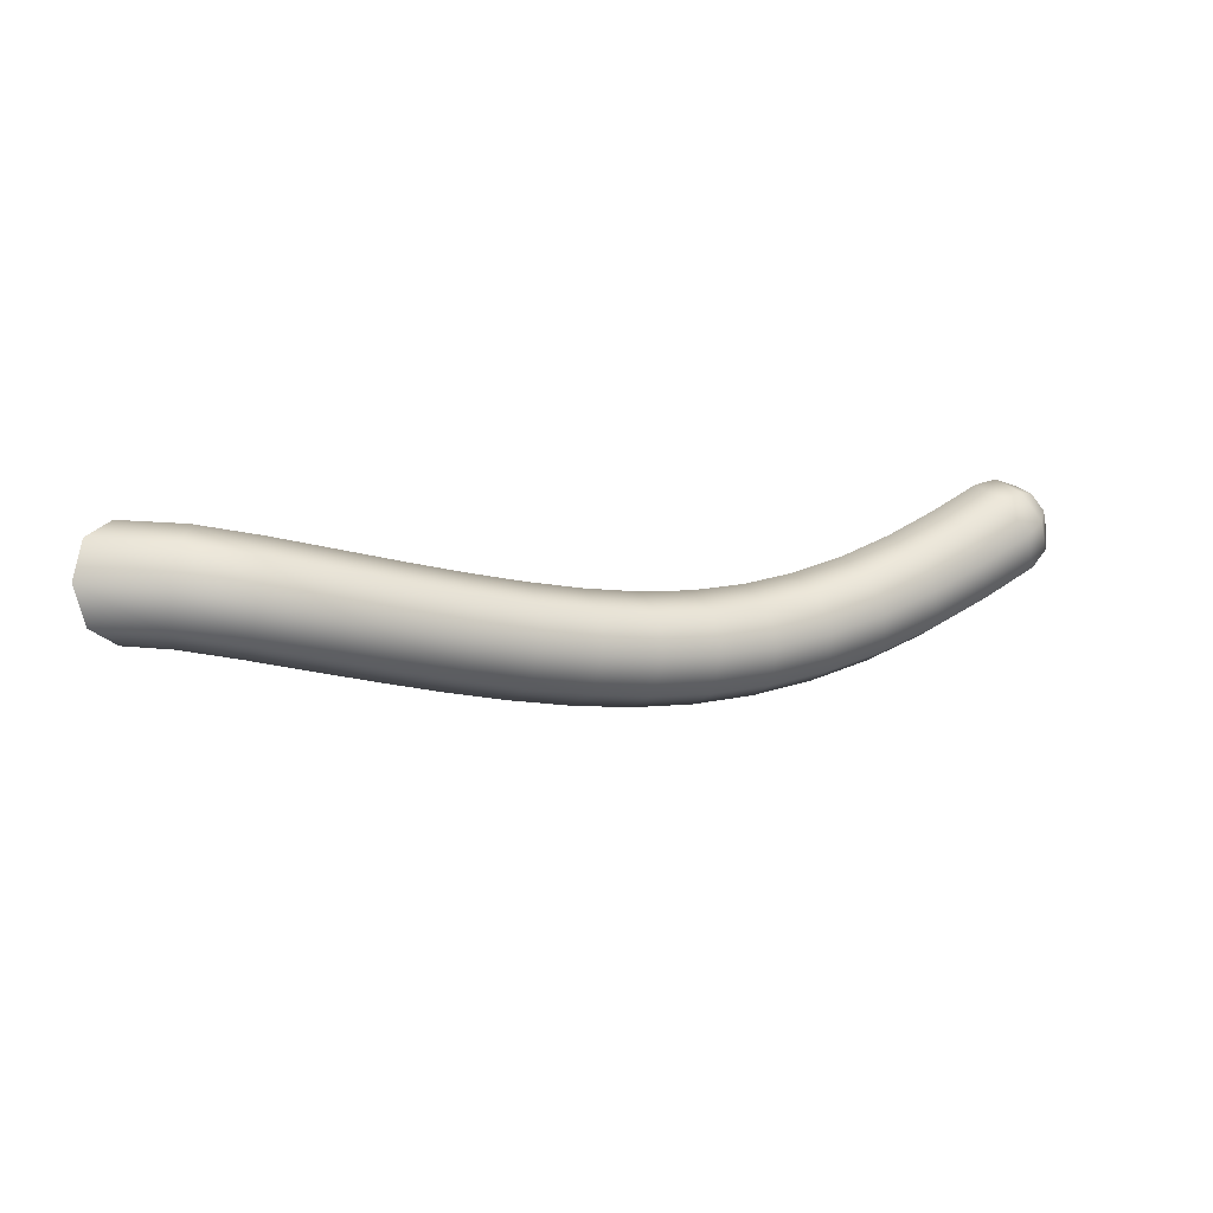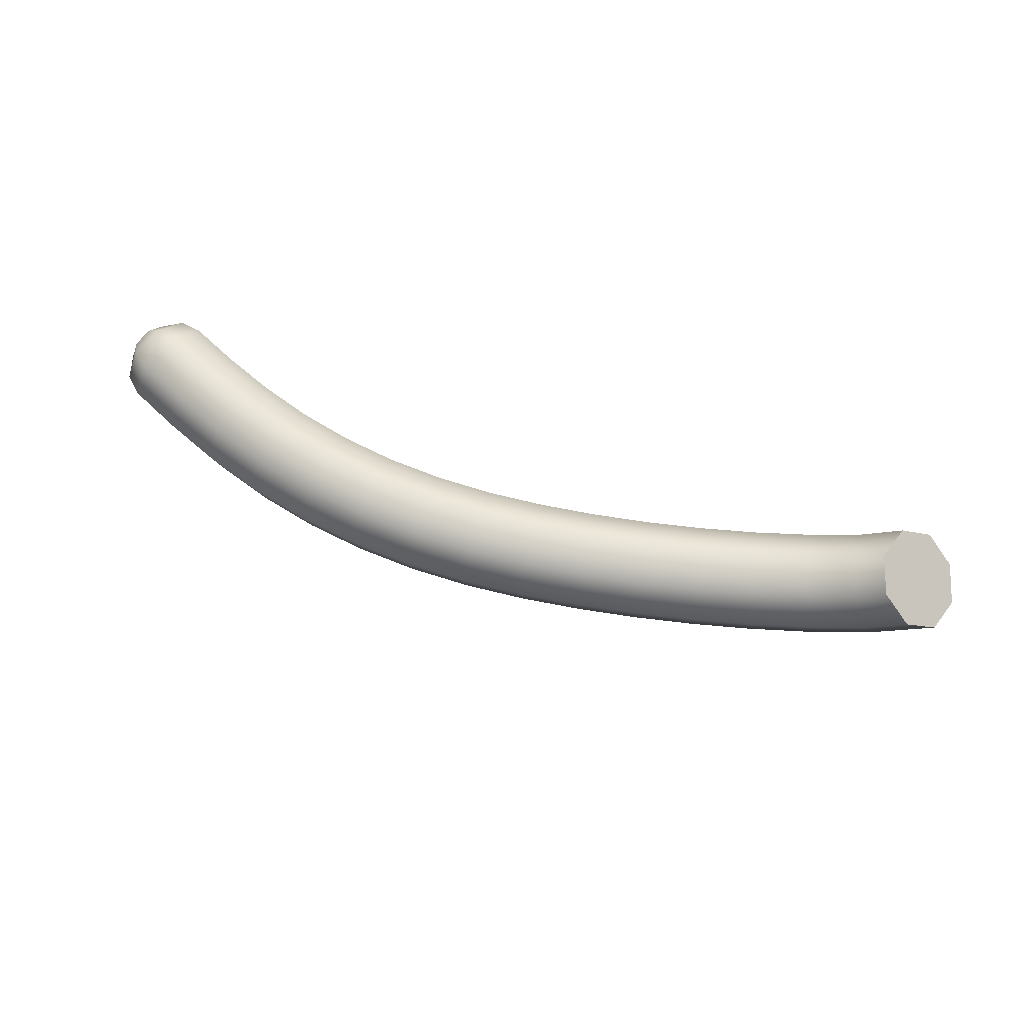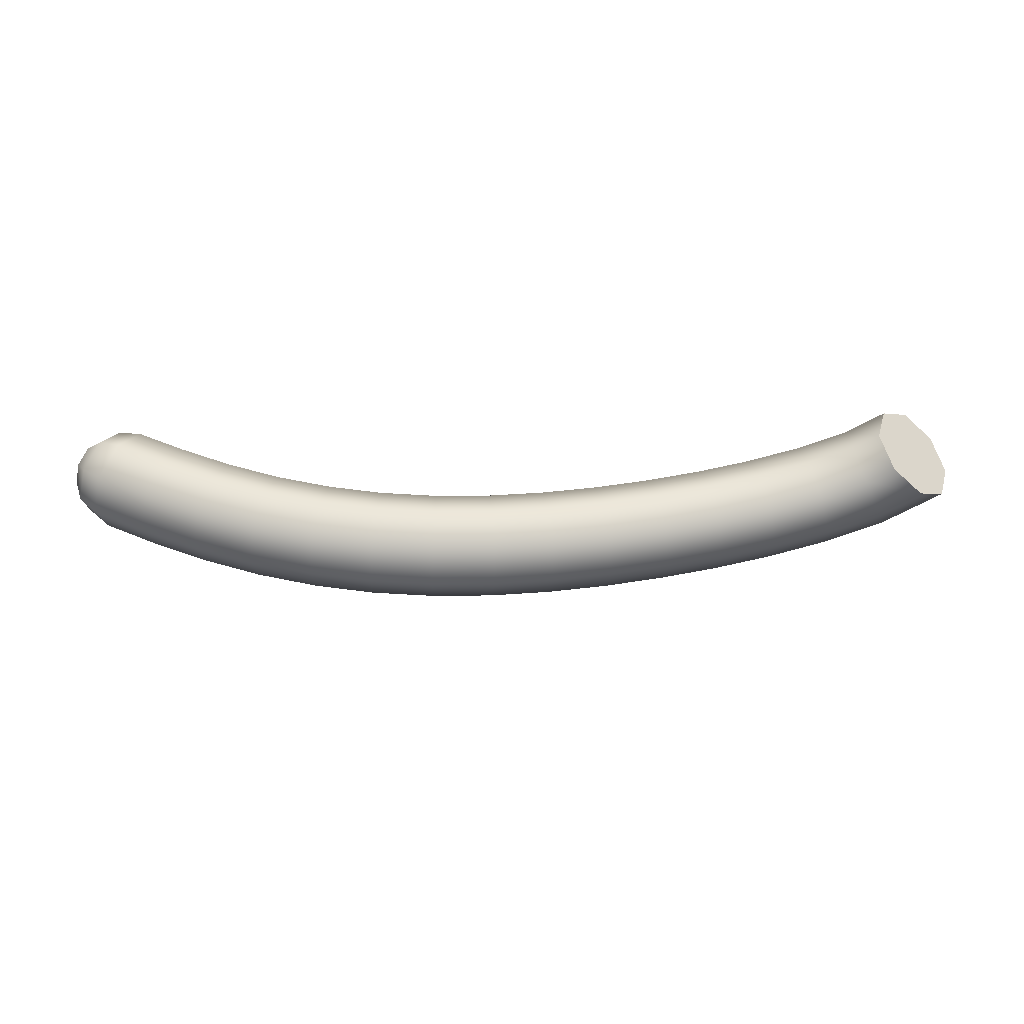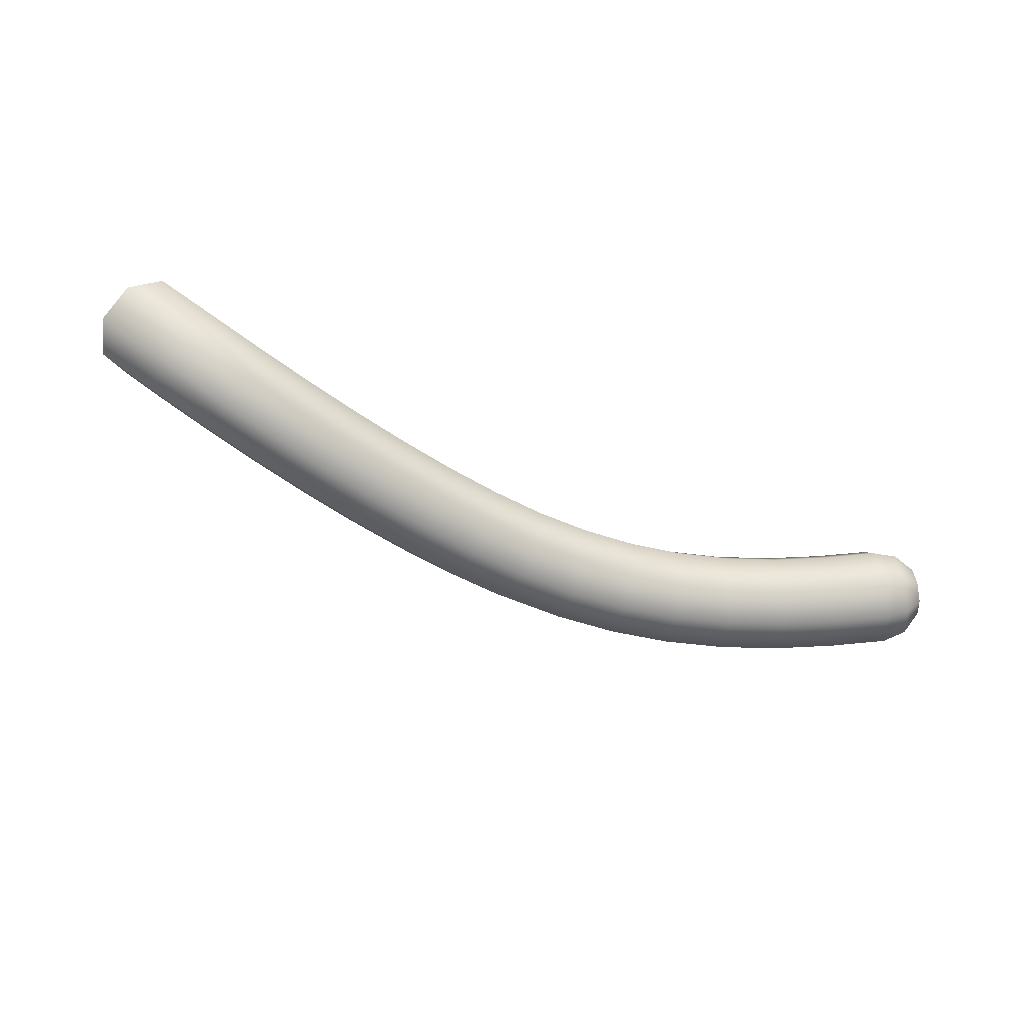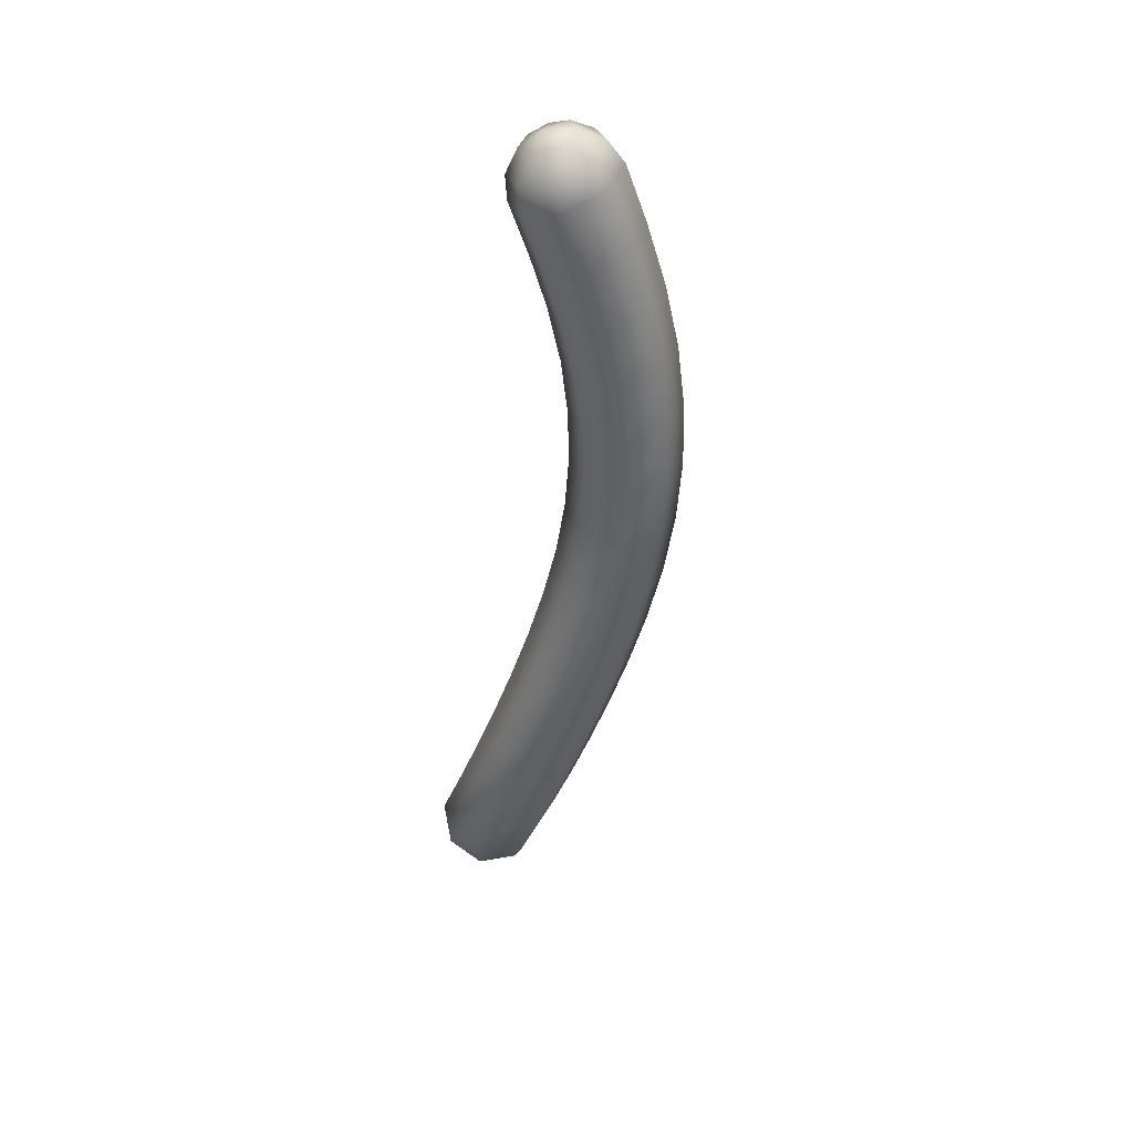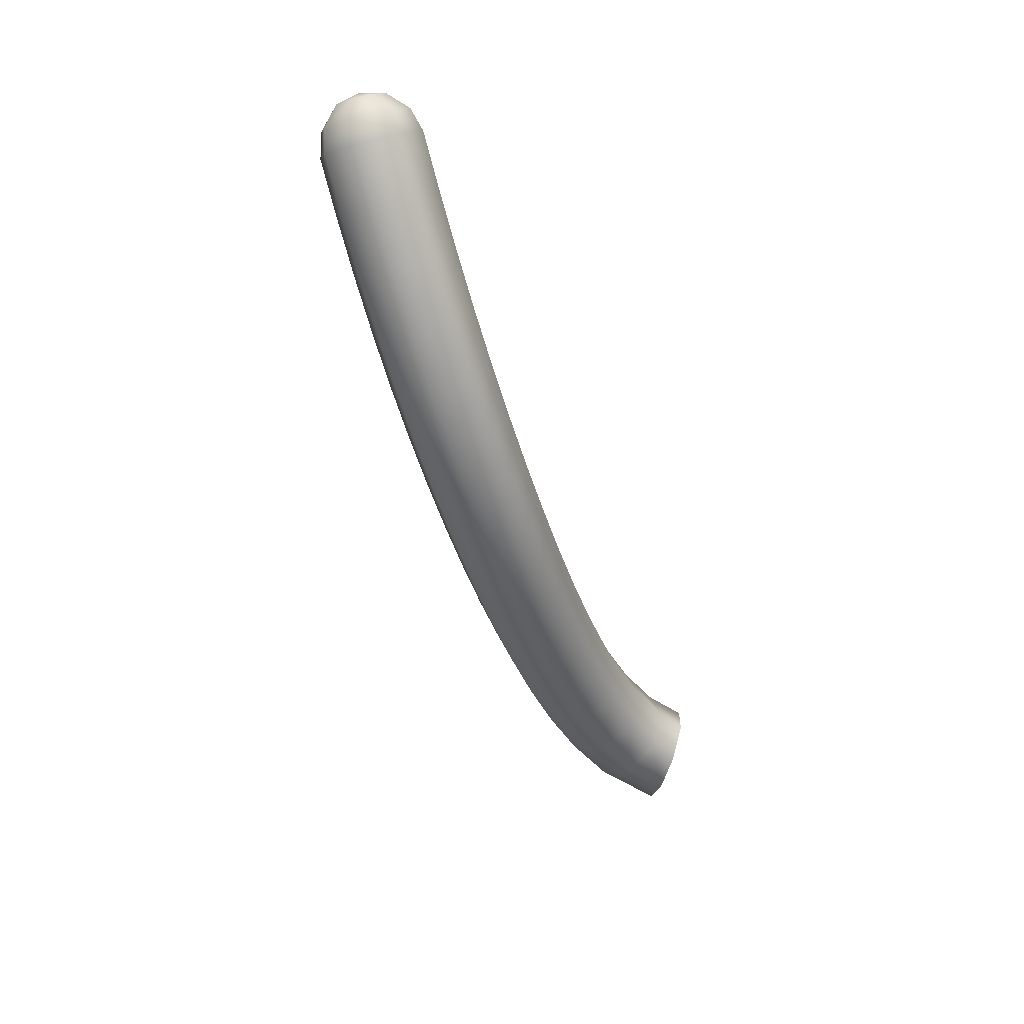
<metadata>
{"format":"obj","ext":"obj","renderer":"f3d","projection":"perspective","resolution":1024,"background":"white","views":[{"elev":10.0,"azim":158.7,"up":"+Y"},{"elev":53.5,"azim":19.8,"up":"+Z"},{"elev":-46.2,"azim":2.6,"up":"+Y"},{"elev":-65.3,"azim":158.2,"up":"+Z"},{"elev":-45.6,"azim":-95.9,"up":"+Z"},{"elev":-55.3,"azim":-67.8,"up":"+Y"}]}
</metadata>
<code>
g default
v -1.777 -0.01469 0.01654
v -1.77 0.01587 -0.05325
v -1.74 0.08062 -0.08113
v -1.705 0.1416 -0.05076
v -1.685 0.1632 0.02006
v -1.693 0.1326 0.08985
v -1.723 0.06785 0.1177
v -1.757 0.00684 0.08736
v -1.745 -0.1129 0.007522
v -1.733 -0.06002 -0.1134
v -1.681 0.05214 -0.1616
v -1.621 0.1578 -0.109
v -1.587 0.1951 0.01362
v -1.6 0.1422 0.1345
v -1.651 0.03002 0.1828
v -1.712 -0.07565 0.1302
v -1.675 -0.1777 -0.002427
v -1.66 -0.1173 -0.1423
v -1.601 0.01228 -0.1984
v -1.533 0.1352 -0.138
v -1.495 0.1794 0.003583
v -1.51 0.119 0.1434
v -1.569 -0.0106 0.1996
v -1.638 -0.1335 0.1392
v -1.755 0.08637 0.02113
v 1.52 0.12 0.116
v 1.626 0.1966 0.037
v 1.735 0.158 -0.06369
v 1.782 0.02695 -0.1271
v 1.74 -0.1199 -0.116
v 1.634 -0.1965 -0.03701
v 1.525 -0.1579 0.06369
v 1.478 -0.02683 0.1271
v 1.373 0.1156 0.02539
v 1.408 0.1906 -0.1034
v 1.463 0.1504 -0.2405
v 1.505 0.01854 -0.3058
v 1.51 -0.1277 -0.2609
v 1.475 -0.2027 -0.1322
v 1.42 -0.1625 0.005024
v 1.378 -0.03063 0.07029
v 1.177 0.07887 -0.02052
v 1.182 0.1482 -0.1569
v 1.213 0.1035 -0.3001
v 1.251 -0.02912 -0.3661
v 1.275 -0.1719 -0.3164
v 1.27 -0.2413 -0.1801
v 1.24 -0.1965 -0.03689
v 1.201 -0.06394 0.02918
v 0.9703 0.0306 -0.03902
v 0.9608 0.0972 -0.1765
v 0.9788 0.0501 -0.3211
v 1.014 -0.08308 -0.388
v 1.045 -0.2243 -0.338
v 1.055 -0.2909 -0.2005
v 1.037 -0.2439 -0.05599
v 1.002 -0.1107 0.01091
v 0.7636 -0.01963 -0.04178
v 0.7466 0.04581 -0.1791
v 0.7567 -0.002497 -0.324
v 0.7879 -0.1363 -0.3916
v 0.8219 -0.2771 -0.3423
v 0.8389 -0.3425 -0.205
v 0.8289 -0.2942 -0.06006
v 0.7977 -0.1605 0.007532
v 0.5515 -0.06981 -0.03466
v 0.5303 -0.004553 -0.1715
v 0.5344 -0.05342 -0.3165
v 0.5613 -0.1878 -0.3847
v 0.5953 -0.3289 -0.3362
v 0.6164 -0.3942 -0.1994
v 0.6124 -0.3453 -0.05437
v 0.5855 -0.2109 0.01386
v 0.3383 -0.1154 -0.02151
v 0.3155 -0.05021 -0.1581
v 0.3149 -0.09982 -0.303
v 0.3368 -0.2351 -0.3711
v 0.3684 -0.3769 -0.3227
v 0.3911 -0.442 -0.1861
v 0.3917 -0.3924 -0.04124
v 0.3698 -0.2571 0.02691
v 0.1245 -0.1537 -0.00434
v 0.1024 -0.08838 -0.141
v 0.09782 -0.1386 -0.2855
v 0.1133 -0.275 -0.3532
v 0.1399 -0.4177 -0.3045
v 0.162 -0.483 -0.1679
v 0.1666 -0.4328 -0.02334
v 0.1511 -0.2964 0.04439
v -0.08515 -0.1807 0.01447
v -0.1039 -0.1149 -0.1225
v -0.1122 -0.1656 -0.2667
v -0.1053 -0.303 -0.3337
v -0.08712 -0.4467 -0.2842
v -0.06839 -0.5125 -0.1473
v -0.06006 -0.4619 -0.003064
v -0.067 -0.3244 0.06393
v -0.2983 -0.1921 0.03369
v -0.3114 -0.1261 -0.1038
v -0.3238 -0.177 -0.2476
v -0.3282 -0.3151 -0.3135
v -0.322 -0.4595 -0.2629
v -0.309 -0.5255 -0.1254
v -0.2966 -0.4745 0.01842
v -0.2922 -0.3364 0.08431
v -0.5107 -0.1848 0.0525
v -0.5177 -0.1191 -0.08559
v -0.5345 -0.1701 -0.229
v -0.5513 -0.3078 -0.2936
v -0.5582 -0.4516 -0.2417
v -0.5513 -0.5173 -0.1036
v -0.5345 -0.4663 0.03976
v -0.5177 -0.3286 0.1044
v -0.7168 -0.1585 0.07061
v -0.7177 -0.09371 -0.06807
v -0.7391 -0.1442 -0.211
v -0.7686 -0.2803 -0.2744
v -0.7888 -0.4224 -0.2212
v -0.7879 -0.4872 -0.08256
v -0.7665 -0.4368 0.06037
v -0.737 -0.3006 0.1238
v -0.9237 -0.1122 0.08879
v -0.9186 -0.04872 -0.05043
v -0.9448 -0.09817 -0.1929
v -0.9867 -0.2315 -0.2552
v -1.02 -0.3707 -0.2008
v -1.025 -0.4341 -0.06161
v -0.9989 -0.3847 0.08088
v -0.9569 -0.2513 0.1432
v -1.127 -0.04717 0.1069
v -1.116 0.01466 -0.03281
v -1.147 -0.03339 -0.1749
v -1.2 -0.1632 -0.2362
v -1.245 -0.2987 -0.1809
v -1.255 -0.3605 -0.0412
v -1.224 -0.3125 0.1009
v -1.171 -0.1827 0.1622
v -1.326 0.03398 0.1251
v -1.312 0.09436 -0.01488
v -1.346 0.04781 -0.1567
v -1.408 -0.07842 -0.2172
v -1.461 -0.2104 -0.1611
v -1.475 -0.2708 -0.02111
v -1.441 -0.2242 0.1207
v -1.379 -0.09797 0.1813
v 1.63 5.8e-05 -2e-06
g FoodTallLUpperLeg
f 1 2 10 9
f 2 3 11 10
f 3 4 12 11
f 4 5 13 12
f 5 6 14 13
f 6 7 15 14
f 7 8 16 15
f 8 1 9 16
f 9 10 18 17
f 10 11 19 18
f 11 12 20 19
f 12 13 21 20
f 13 14 22 21
f 14 15 23 22
f 15 16 24 23
f 16 9 17 24
f 2 1 25
f 3 2 25
f 4 3 25
f 5 4 25
f 6 5 25
f 7 6 25
f 8 7 25
f 1 8 25
f 26 27 35 34
f 27 28 36 35
f 28 29 37 36
f 29 30 38 37
f 30 31 39 38
f 31 32 40 39
f 32 33 41 40
f 33 26 34 41
f 34 35 43 42
f 35 36 44 43
f 36 37 45 44
f 37 38 46 45
f 38 39 47 46
f 39 40 48 47
f 40 41 49 48
f 41 34 42 49
f 42 43 51 50
f 43 44 52 51
f 44 45 53 52
f 45 46 54 53
f 46 47 55 54
f 47 48 56 55
f 48 49 57 56
f 49 42 50 57
f 50 51 59 58
f 51 52 60 59
f 52 53 61 60
f 53 54 62 61
f 54 55 63 62
f 55 56 64 63
f 56 57 65 64
f 57 50 58 65
f 58 59 67 66
f 59 60 68 67
f 60 61 69 68
f 61 62 70 69
f 62 63 71 70
f 63 64 72 71
f 64 65 73 72
f 65 58 66 73
f 66 67 75 74
f 67 68 76 75
f 68 69 77 76
f 69 70 78 77
f 70 71 79 78
f 71 72 80 79
f 72 73 81 80
f 73 66 74 81
f 74 75 83 82
f 75 76 84 83
f 76 77 85 84
f 77 78 86 85
f 78 79 87 86
f 79 80 88 87
f 80 81 89 88
f 81 74 82 89
f 82 83 91 90
f 83 84 92 91
f 84 85 93 92
f 85 86 94 93
f 86 87 95 94
f 87 88 96 95
f 88 89 97 96
f 89 82 90 97
f 90 91 99 98
f 91 92 100 99
f 92 93 101 100
f 93 94 102 101
f 94 95 103 102
f 95 96 104 103
f 96 97 105 104
f 97 90 98 105
f 98 99 107 106
f 99 100 108 107
f 100 101 109 108
f 101 102 110 109
f 102 103 111 110
f 103 104 112 111
f 104 105 113 112
f 105 98 106 113
f 106 107 115 114
f 107 108 116 115
f 108 109 117 116
f 109 110 118 117
f 110 111 119 118
f 111 112 120 119
f 112 113 121 120
f 113 106 114 121
f 114 115 123 122
f 115 116 124 123
f 116 117 125 124
f 117 118 126 125
f 118 119 127 126
f 119 120 128 127
f 120 121 129 128
f 121 114 122 129
f 122 123 131 130
f 123 124 132 131
f 124 125 133 132
f 125 126 134 133
f 126 127 135 134
f 127 128 136 135
f 128 129 137 136
f 129 122 130 137
f 130 131 139 138
f 131 132 140 139
f 132 133 141 140
f 133 134 142 141
f 134 135 143 142
f 135 136 144 143
f 136 137 145 144
f 137 130 138 145
f 138 139 21 22
f 139 140 20 21
f 140 141 19 20
f 141 142 18 19
f 142 143 17 18
f 143 144 24 17
f 144 145 23 24
f 145 138 22 23
f 27 26 146
f 28 27 146
f 29 28 146
f 30 29 146
f 31 30 146
f 32 31 146
f 33 32 146
f 26 33 146

</code>
